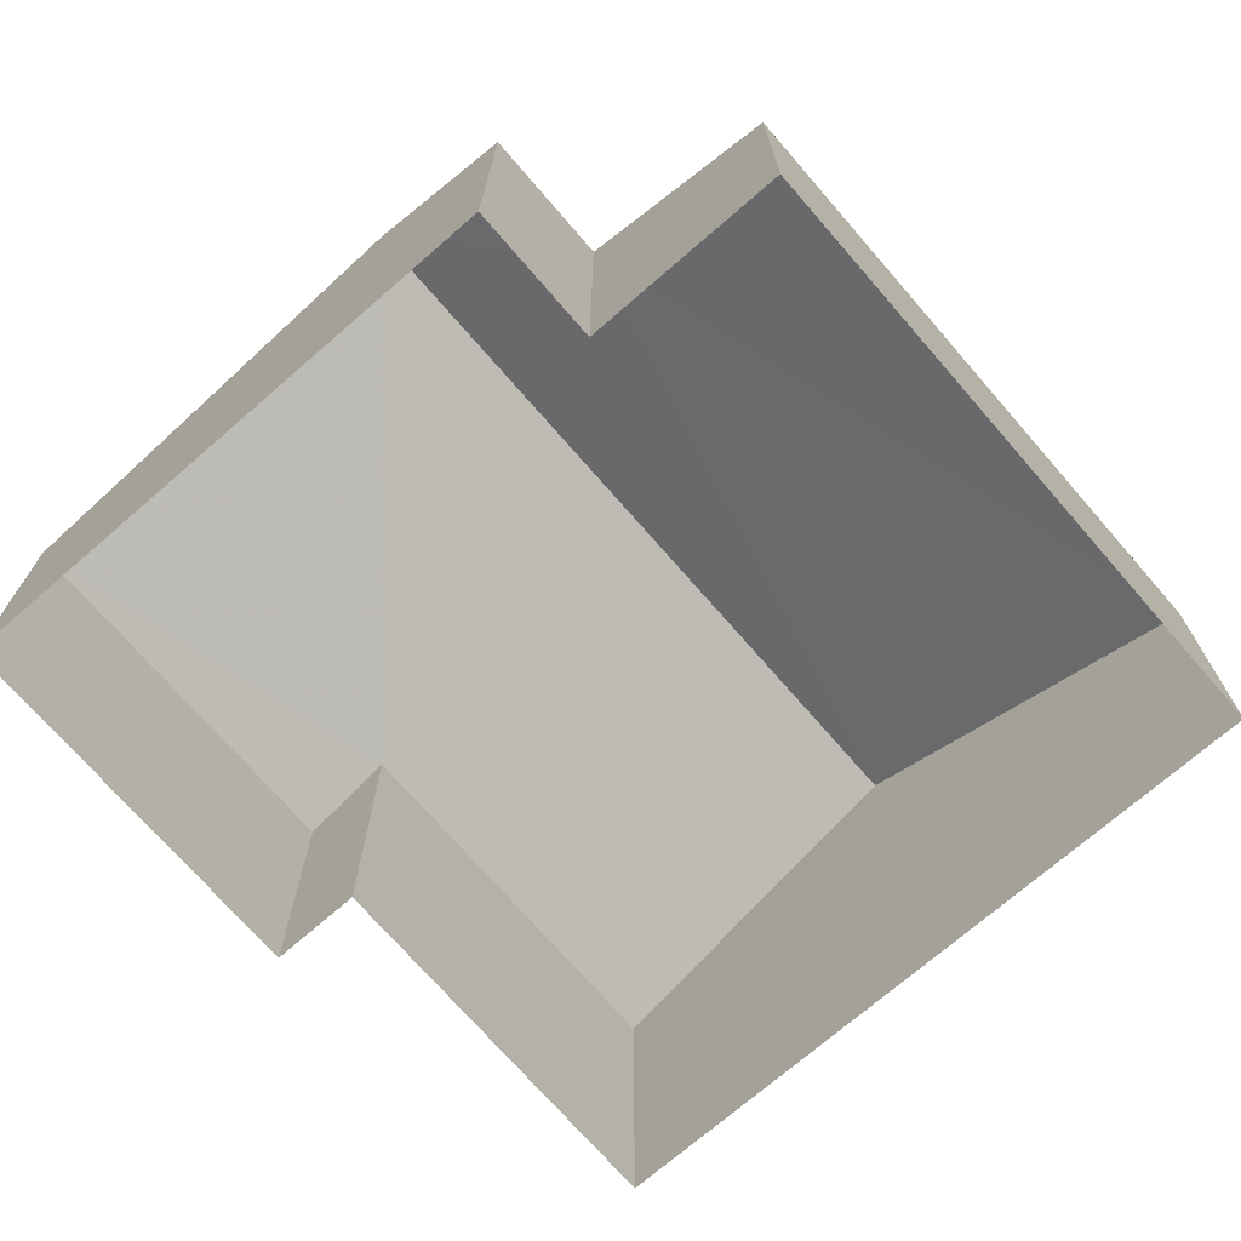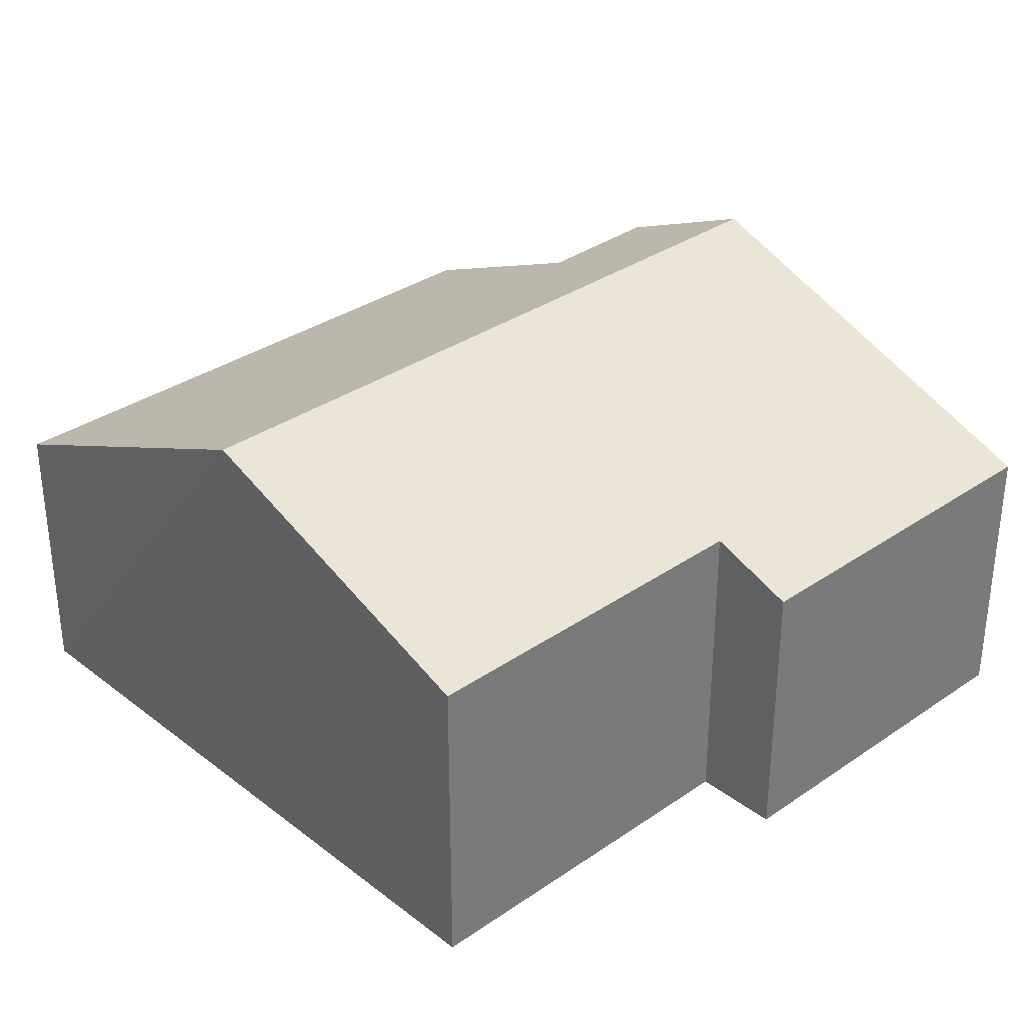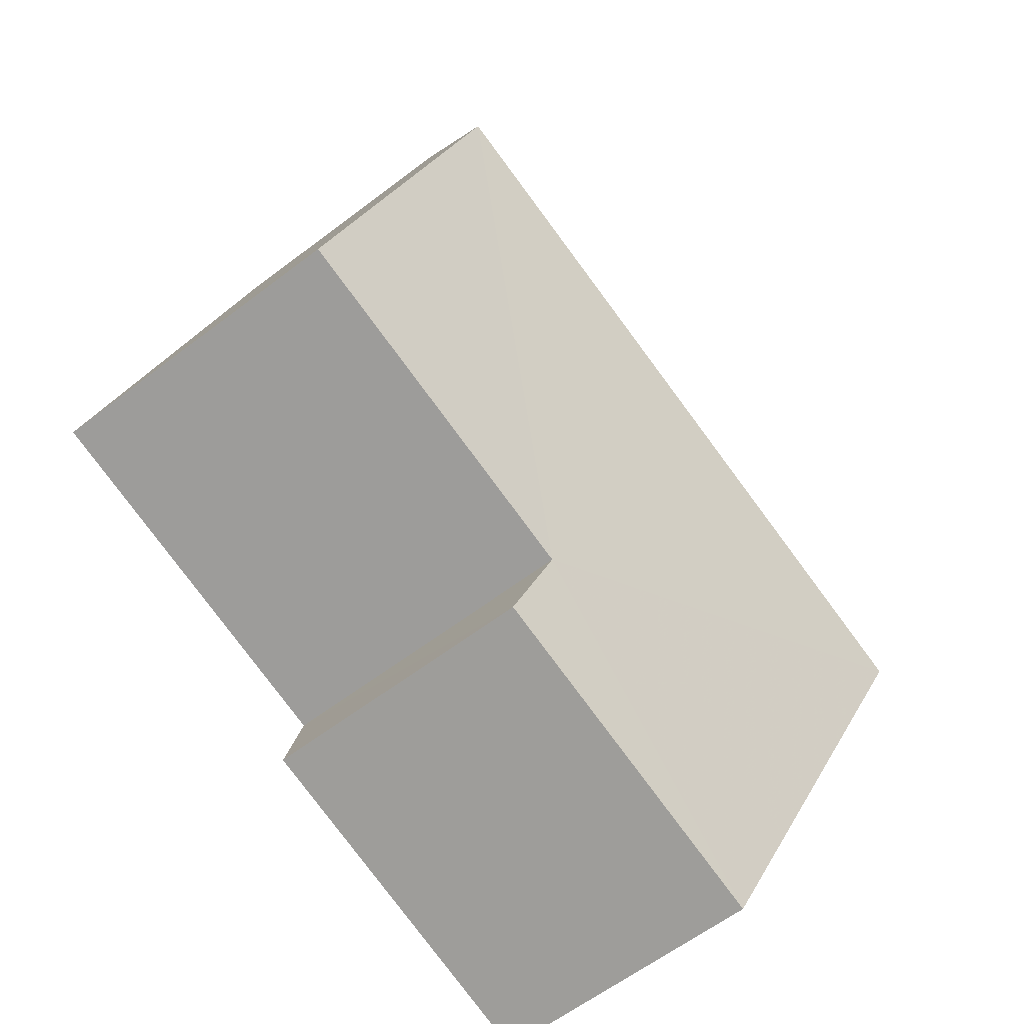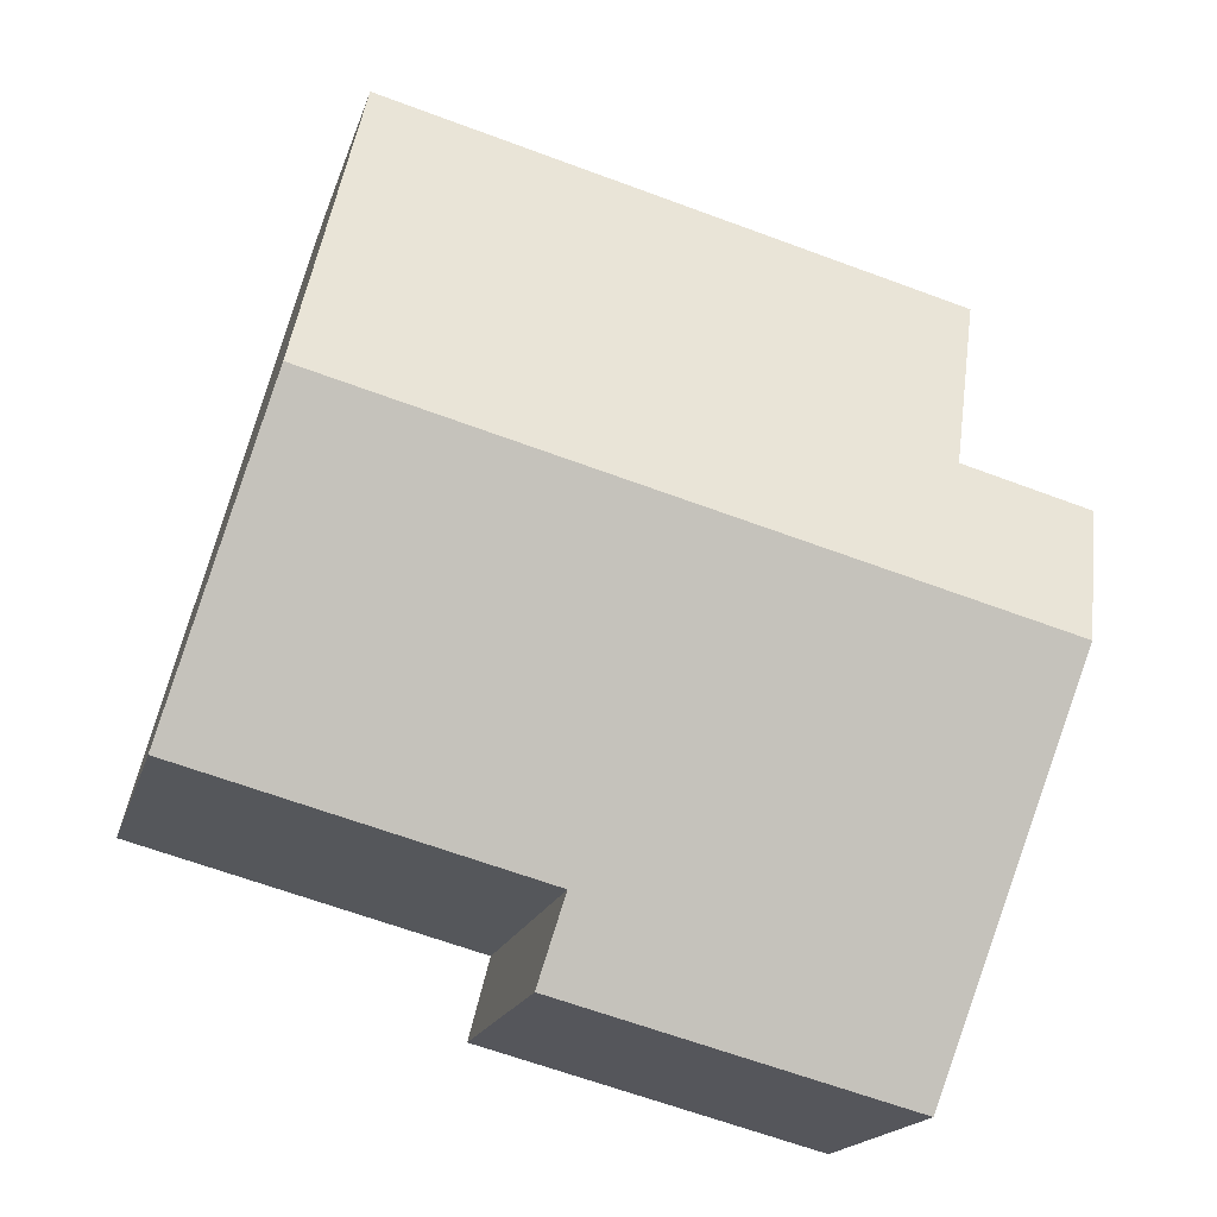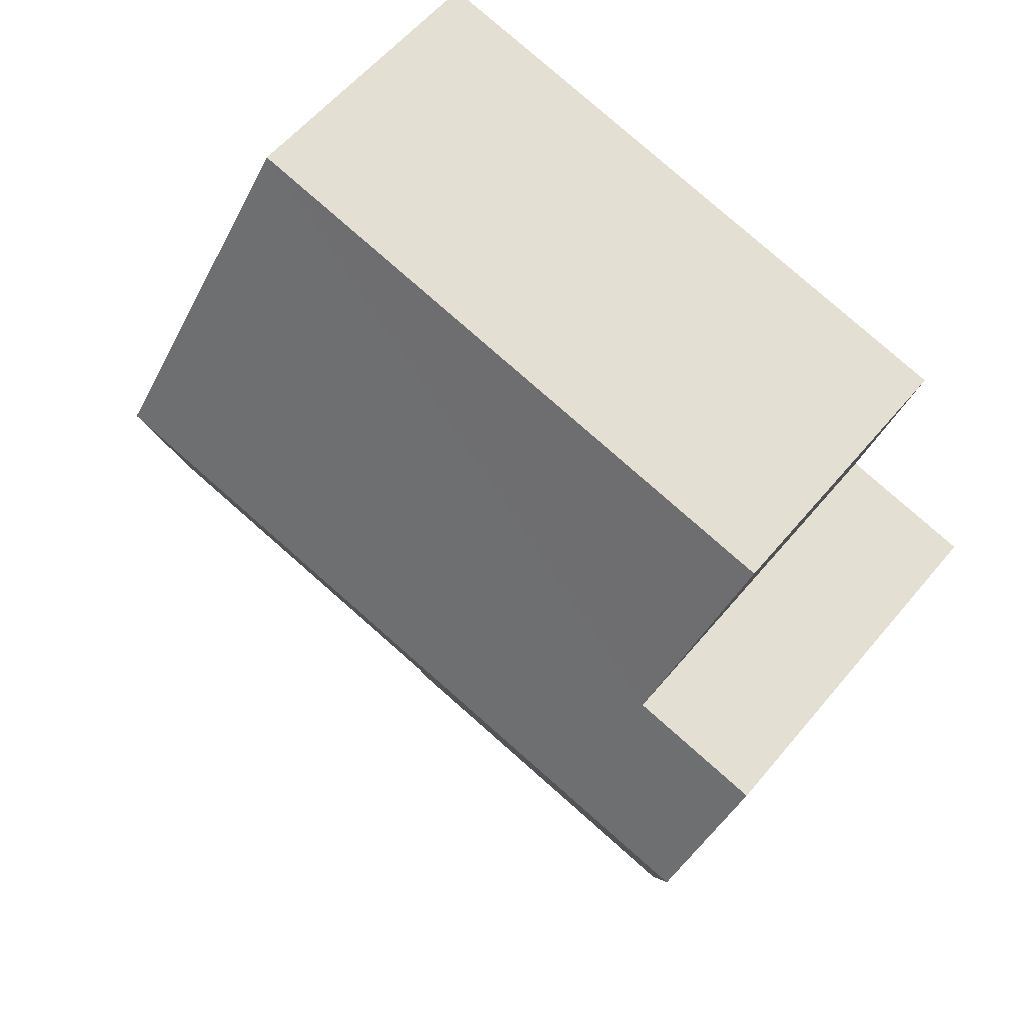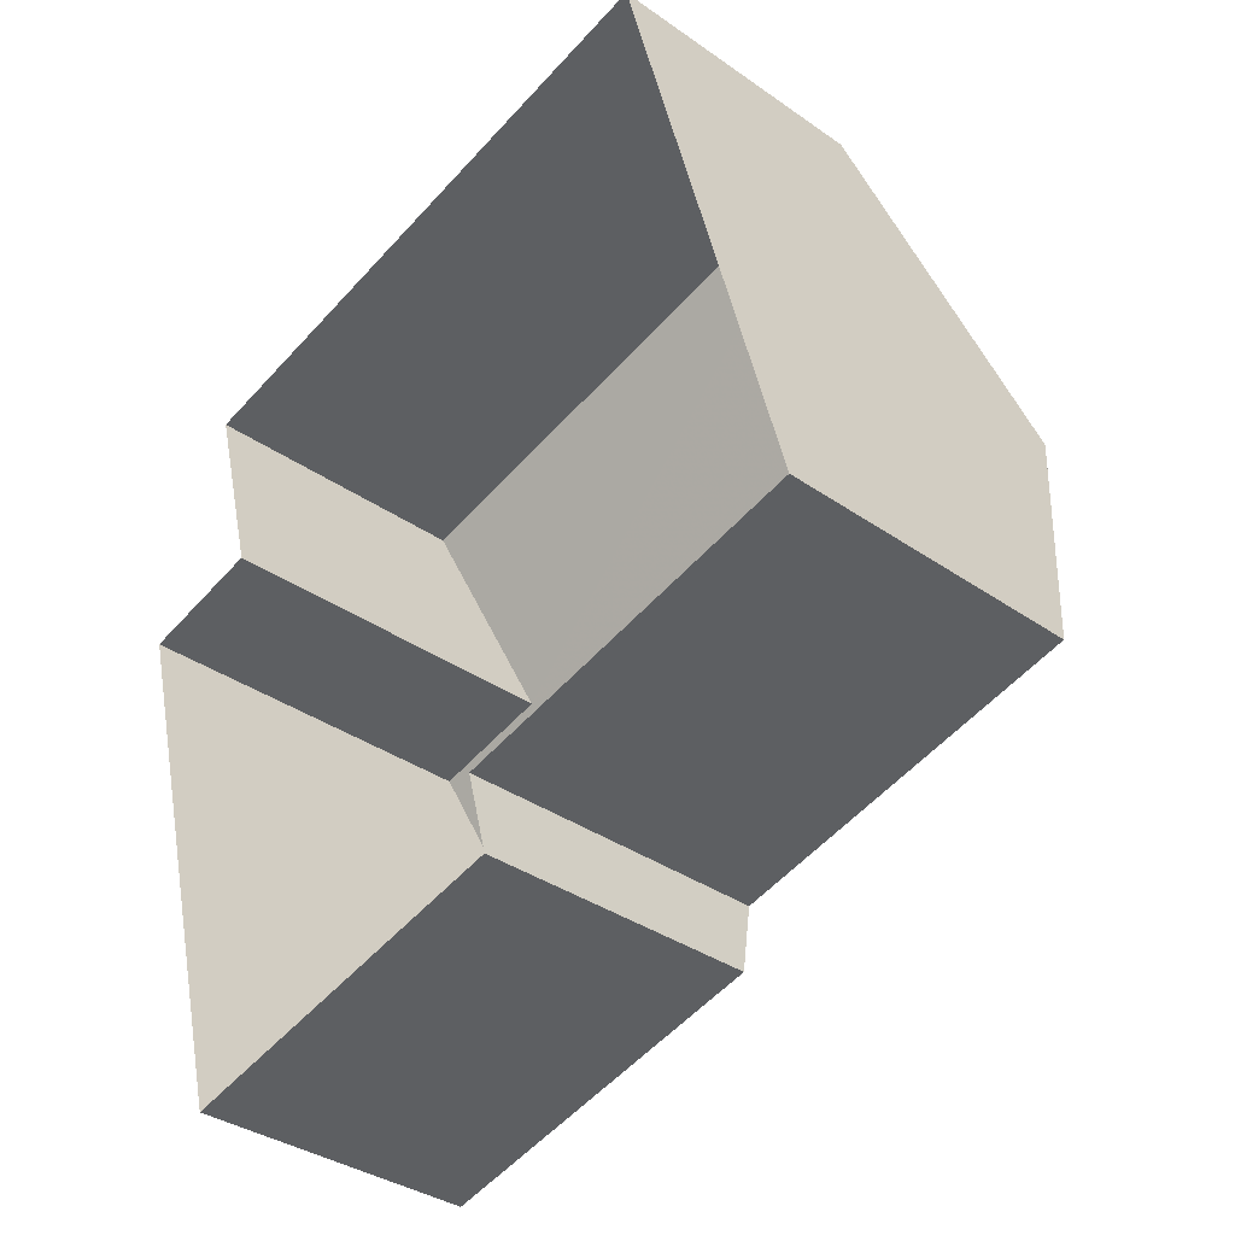
<metadata>
{"format":"obj","ext":"obj","renderer":"f3d","projection":"perspective","resolution":1024,"background":"white","views":[{"elev":-71.7,"azim":116.1,"up":"+Z"},{"elev":33.3,"azim":-58.2,"up":"+Z"},{"elev":-60.6,"azim":-51.9,"up":"+Y"},{"elev":-17.7,"azim":-14.3,"up":"+Y"},{"elev":57.1,"azim":39.0,"up":"+Y"},{"elev":-35.2,"azim":-133.0,"up":"+Y"}]}
</metadata>
<code>
v -2.24e+05 -1.276e+05 15.92
v -2.24e+05 -1.276e+05 15.92
v -2.24e+05 -1.276e+05 15.92
v -2.24e+05 -1.276e+05 15.92
v -2.24e+05 -1.276e+05 15.92
v -2.24e+05 -1.276e+05 15.92
v -2.24e+05 -1.276e+05 15.92
v -2.24e+05 -1.276e+05 15.92
v -2.24e+05 -1.276e+05 19.81
v -2.24e+05 -1.276e+05 19.81
v -2.24e+05 -1.276e+05 20.99
v -2.24e+05 -1.276e+05 21.88
v -2.24e+05 -1.276e+05 21.88
v -2.24e+05 -1.276e+05 20.99
v -2.24e+05 -1.276e+05 20.25
v -2.24e+05 -1.276e+05 19.81
v -2.24e+05 -1.276e+05 20.25
v -2.24e+05 -1.276e+05 19.81
f 1 2 3
f 4 3 5
f 2 6 7
f 8 5 7
f 3 2 5
f 5 2 7
f 9 10 11
f 10 12 11
f 11 13 14
f 11 12 13
f 12 15 13
f 13 15 16
f 12 17 15
f 16 15 18
f 18 2 1
f 18 15 2
f 9 7 10
f 9 8 7
f 18 3 16
f 18 1 3
f 3 4 16
f 16 4 13
f 4 14 13
f 11 4 5
f 11 14 4
f 15 6 2
f 15 17 6
f 9 5 8
f 9 11 5
f 10 7 12
f 7 6 12
f 6 17 12

</code>
